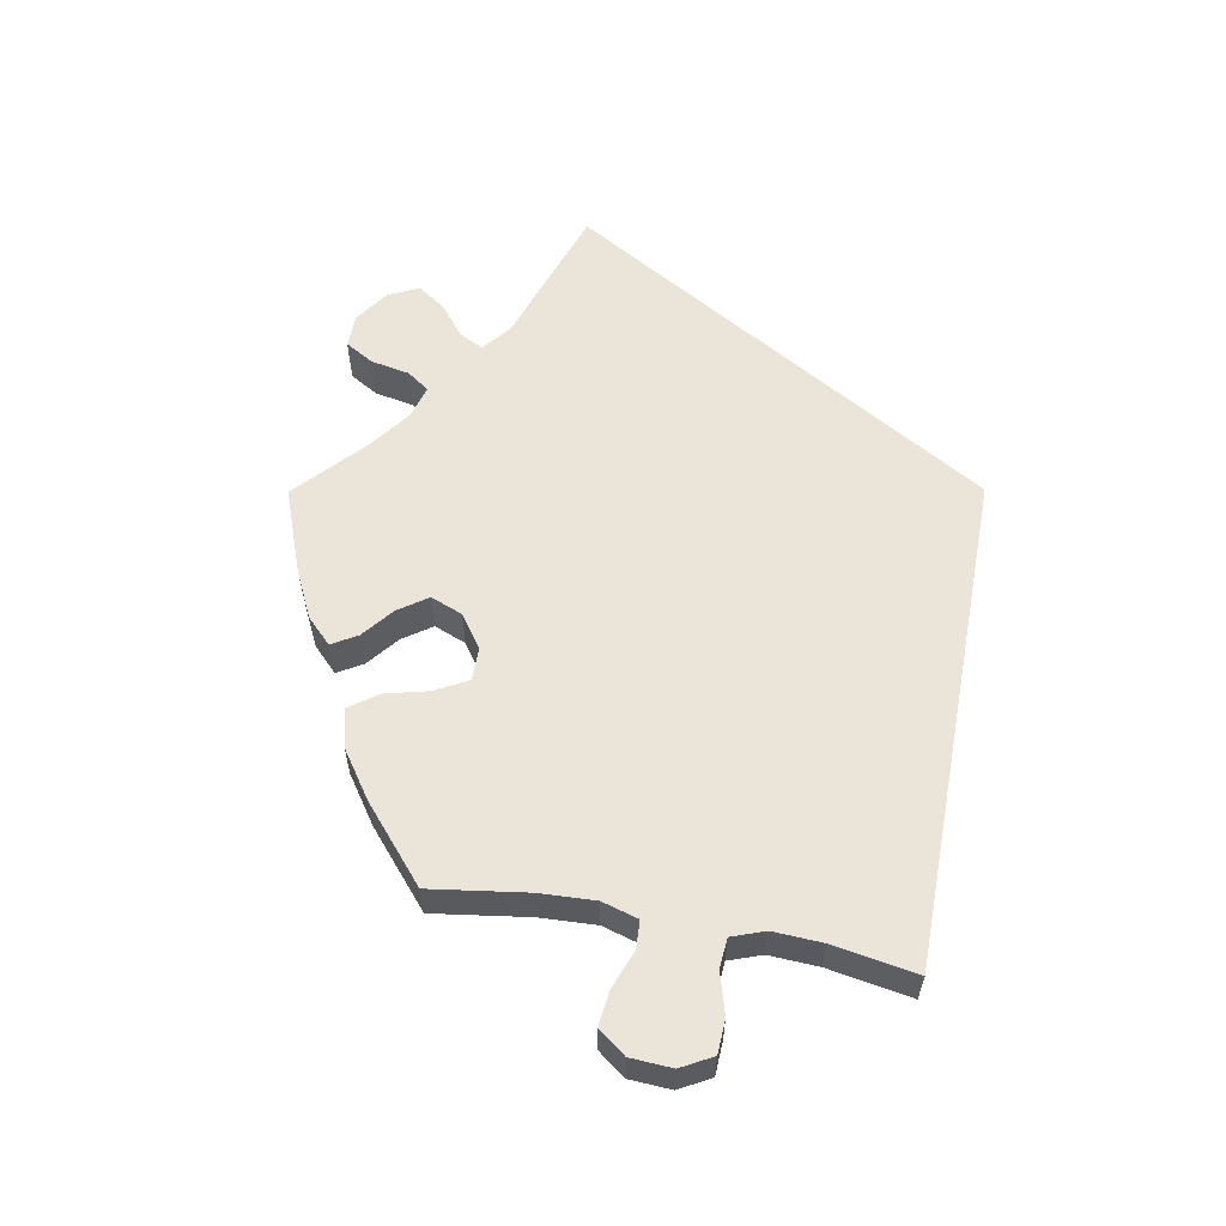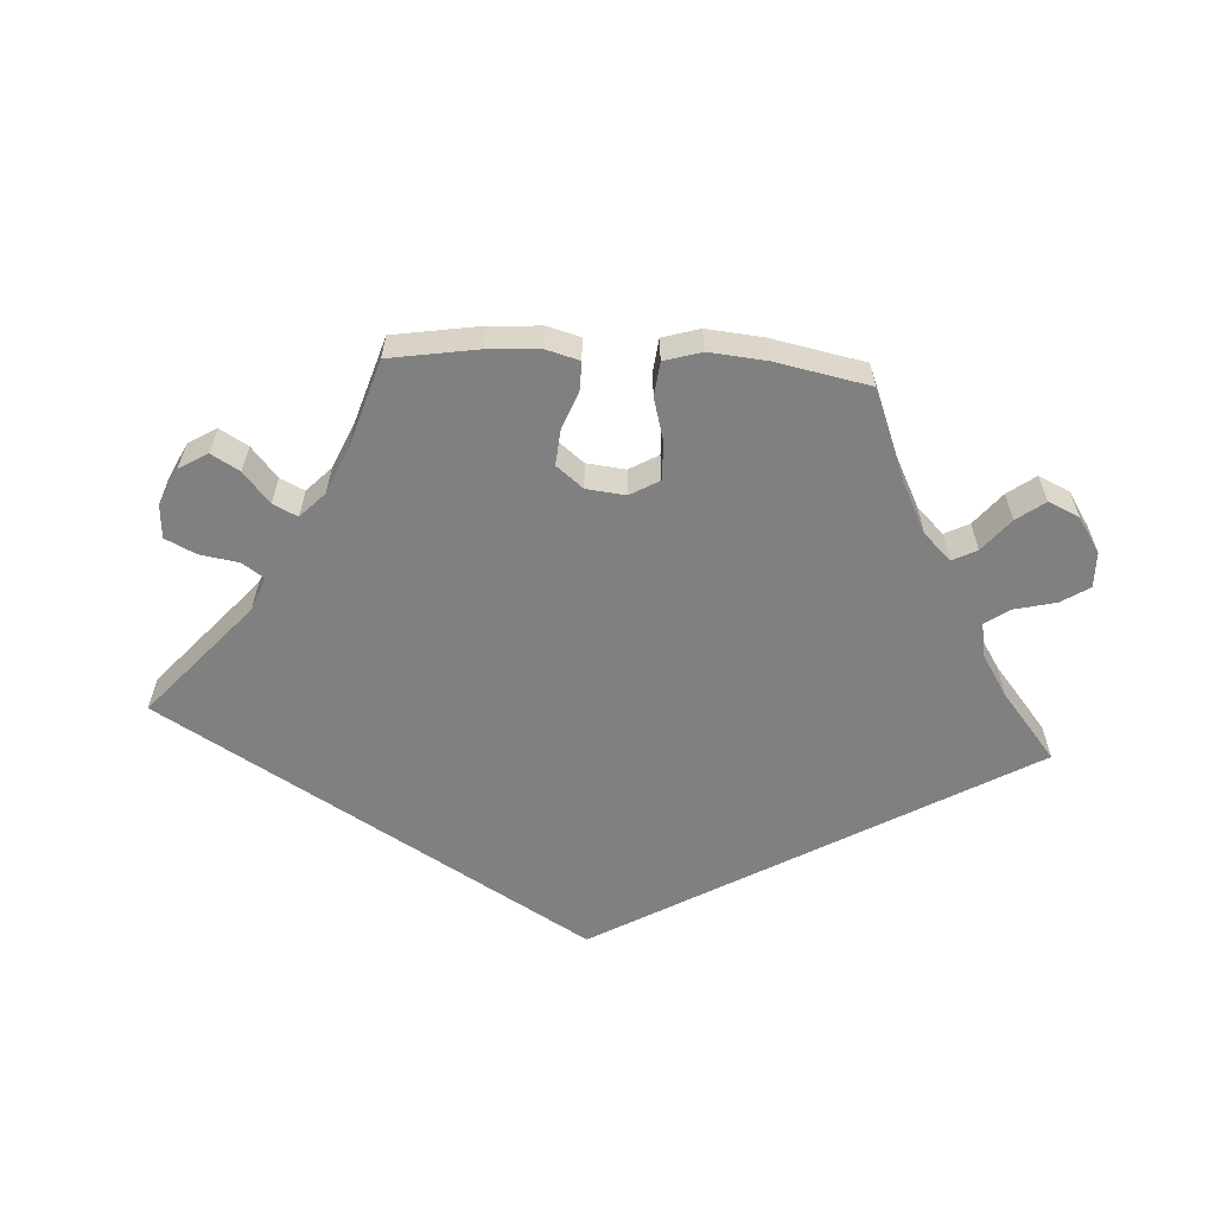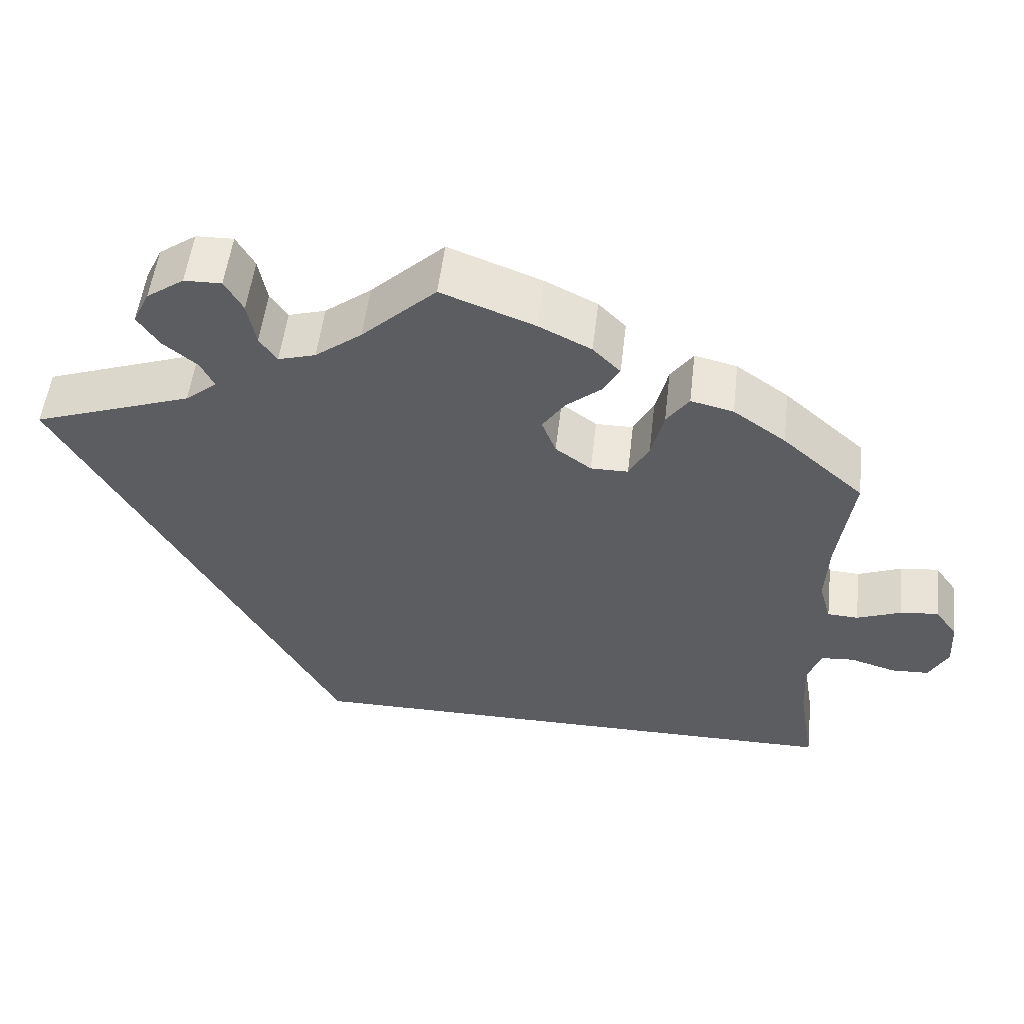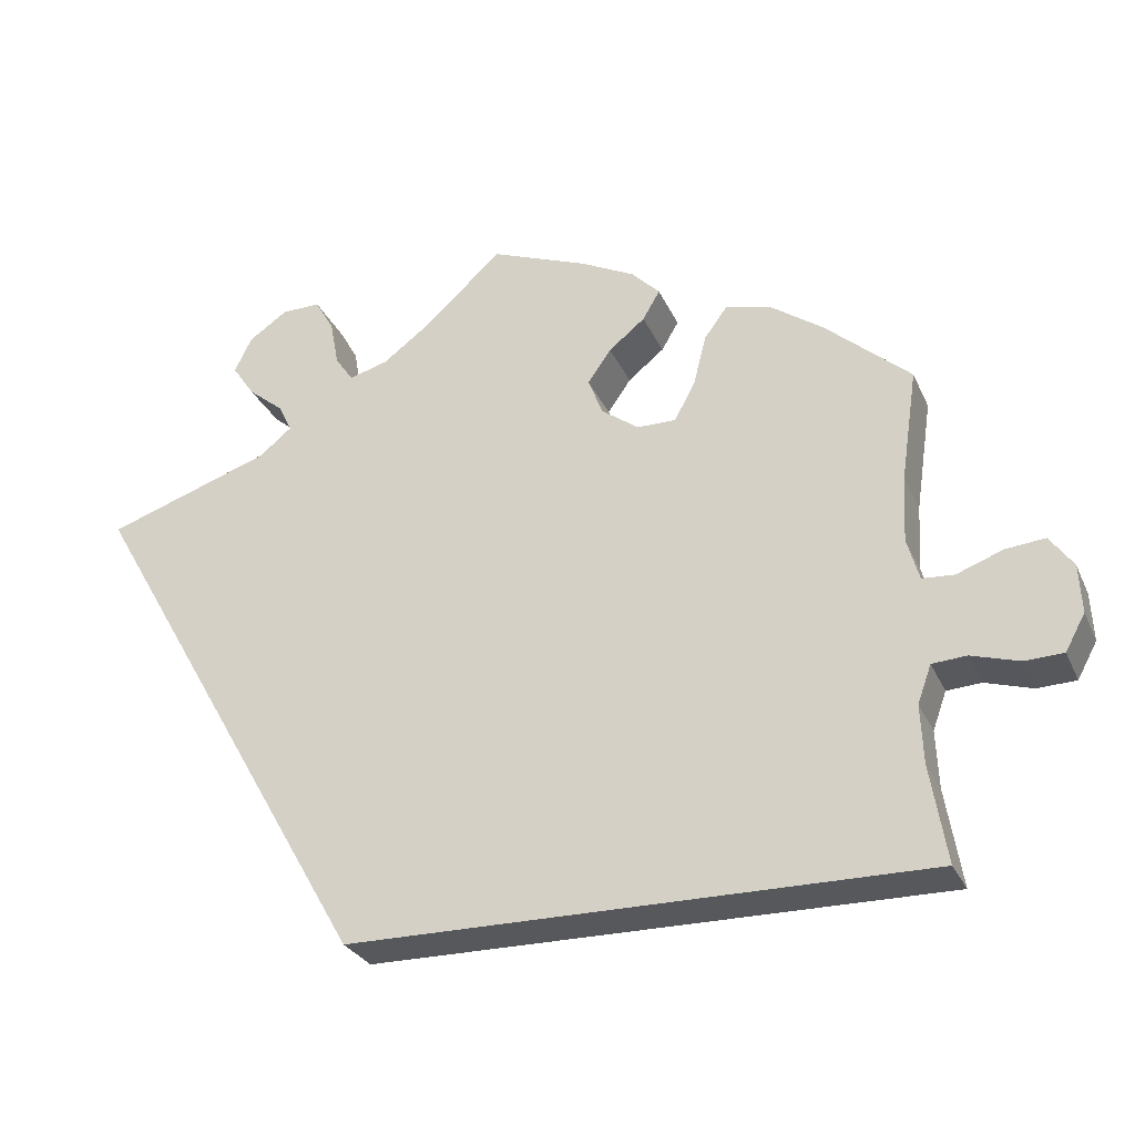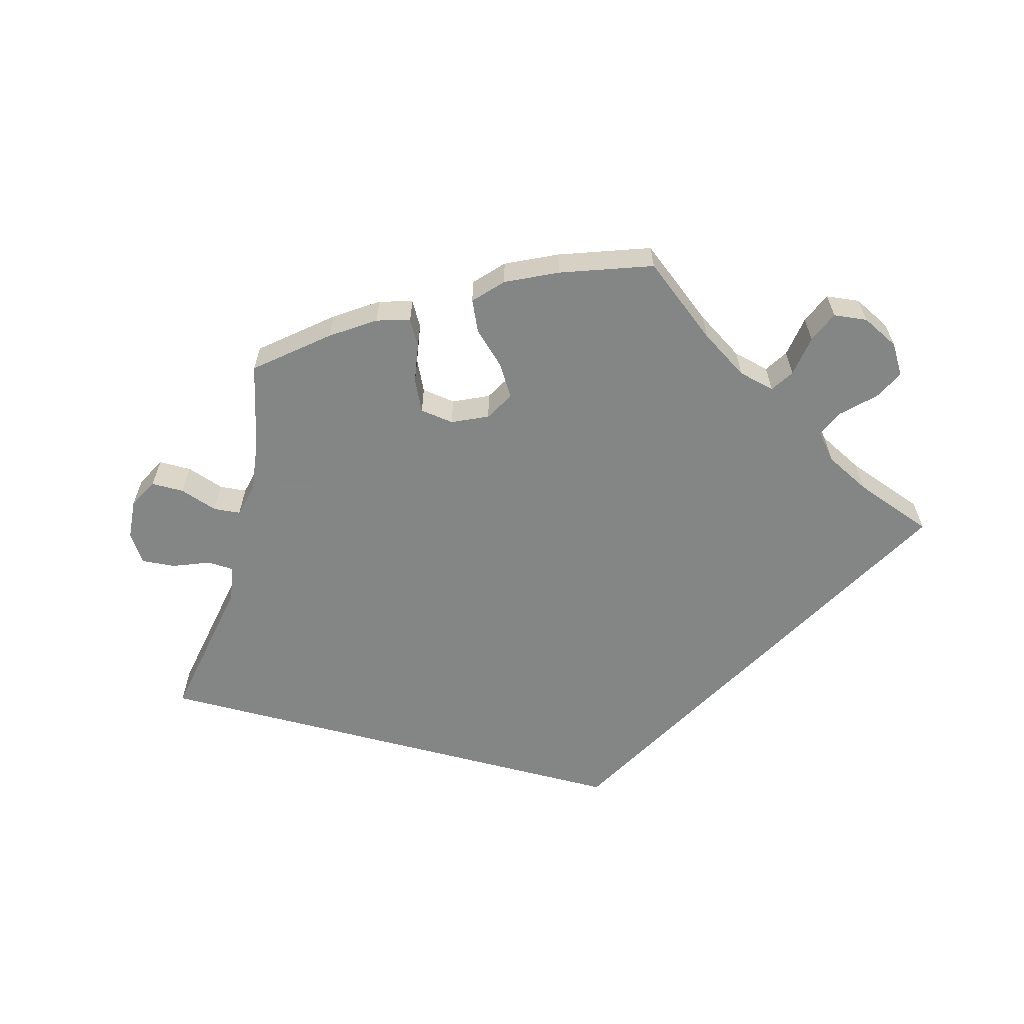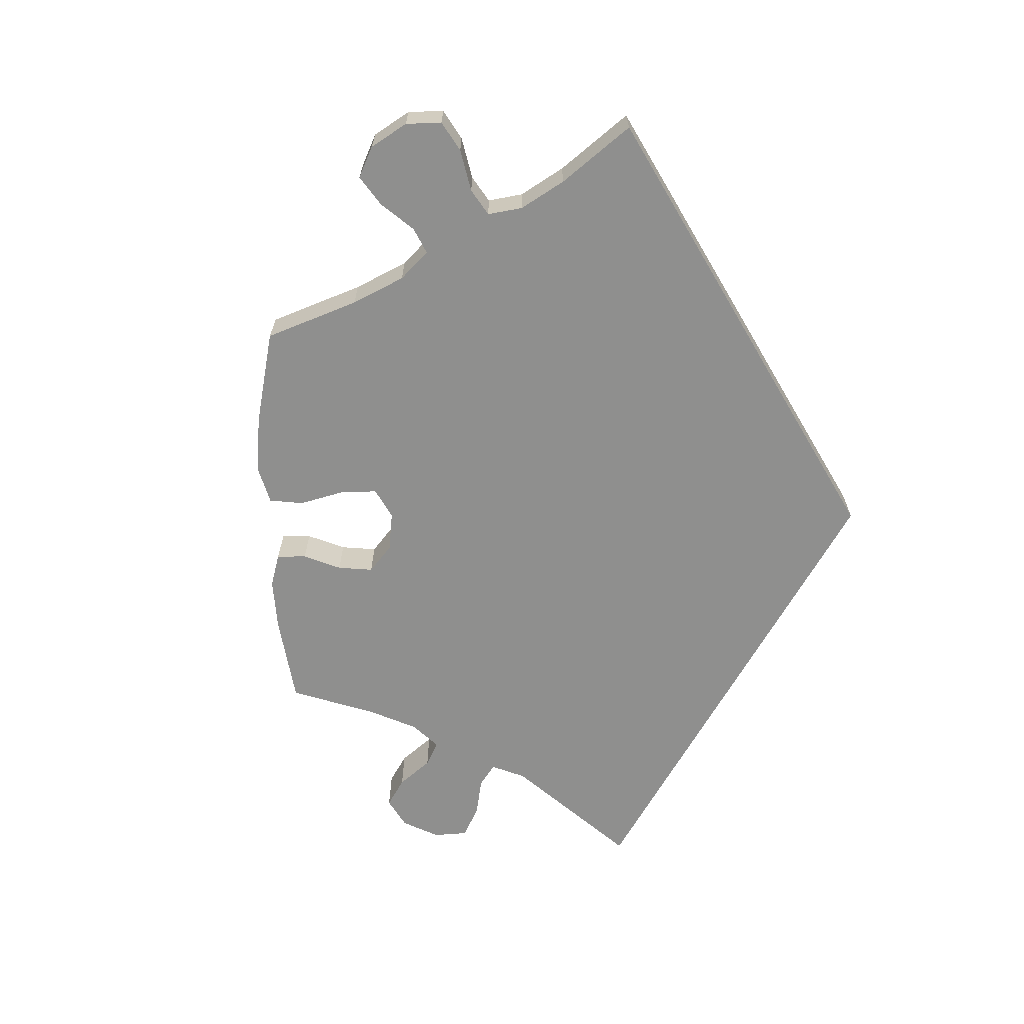
<metadata>
{"format":"obj","ext":"obj","renderer":"f3d","projection":"perspective","resolution":1024,"background":"white","views":[{"elev":58.9,"azim":100.6,"up":"+Y"},{"elev":-60.2,"azim":26.3,"up":"+Y"},{"elev":52.5,"azim":6.6,"up":"+Z"},{"elev":-28.1,"azim":20.6,"up":"+Z"},{"elev":-61.6,"azim":45.2,"up":"+Y"},{"elev":-65.2,"azim":120.7,"up":"+Y"}]}
</metadata>
<code>
v 0.482 0.07 0.161
v 0.478 0.07 0.085
v 0.492 0.07 0.036
v 0.529 0.07 0.034
v 0.582 0.07 0.054
v 0.628 0.07 0.059
v 0.655 0.07 0.022
v 0.658 0.07 -0.034
v 0.635 0.07 -0.076
v 0.59 0.07 -0.078
v 0.535 0.07 -0.062
v 0.495 0.07 -0.065
v 0.479 0.07 -0.109
v 0.482 0.07 -0.176
v 0.501 0.07 -0.289
v -0.167 0.07 -0.289
v -0.501 0.07 0.289
v -0.309 0.07 0.355
v -0.271 0.07 0.386
v -0.287 0.07 0.418
v -0.328 0.07 0.451
v -0.354 0.07 0.489
v -0.334 0.07 0.53
v -0.289 0.07 0.561
v -0.244 0.07 0.562
v -0.222 0.07 0.524
v -0.212 0.07 0.471
v -0.191 0.07 0.441
v -0.146 0.07 0.454
v -0.09 0.07 0.496
v -0.001 0.07 0.578
v 0.111 0.07 0.536
v 0.174 0.07 0.505
v 0.207 0.07 0.472
v 0.187 0.07 0.438
v 0.145 0.07 0.404
v 0.118 0.07 0.365
v 0.135 0.07 0.322
v 0.178 0.07 0.291
v 0.223 0.07 0.291
v 0.247 0.07 0.335
v 0.262 0.07 0.394
v 0.289 0.07 0.431
v 0.34 0.07 0.419
v 0.403 0.07 0.375
v 0.501 0.07 0.29
v 0.482 0 0.161
v 0.478 0 0.085
v 0.492 0 0.036
v 0.529 0 0.034
v 0.582 0 0.054
v 0.628 0 0.059
v 0.655 0 0.022
v 0.658 0 -0.034
v 0.635 0 -0.076
v 0.59 0 -0.078
v 0.535 0 -0.062
v 0.495 0 -0.065
v 0.479 0 -0.109
v 0.482 0 -0.176
v 0.501 0 -0.289
v -0.167 0 -0.289
v -0.501 0 0.289
v -0.309 0 0.355
v -0.271 0 0.386
v -0.287 0 0.418
v -0.328 0 0.451
v -0.354 0 0.489
v -0.334 0 0.53
v -0.289 0 0.561
v -0.244 0 0.562
v -0.222 0 0.524
v -0.212 0 0.471
v -0.191 0 0.441
v -0.146 0 0.454
v -0.09 0 0.496
v -0.001 0 0.578
v 0.111 0 0.536
v 0.174 0 0.505
v 0.207 0 0.472
v 0.187 0 0.438
v 0.145 0 0.404
v 0.118 0 0.365
v 0.135 0 0.322
v 0.178 0 0.291
v 0.223 0 0.291
v 0.247 0 0.335
v 0.262 0 0.394
v 0.289 0 0.431
v 0.34 0 0.419
v 0.403 0 0.375
v 0.501 0 0.29
f 45 46 1
f 44 45 1 2
f 41 42 43 44
f 40 41 44 2
f 39 40 2 3
f 38 39 3
f 33 34 35 36
f 33 36 37
f 30 31 32 33
f 29 30 33 37
f 28 29 37 38
f 24 25 26 27
f 24 27 28
f 23 24 28
f 20 21 22 23
f 19 20 23 28
f 18 19 28 38
f 14 15 16 17
f 13 14 17 18
f 12 13 18 38
f 8 9 10 11
f 4 5 6 7
f 3 4 7 8
f 11 12 38 3
f 3 8 11
f 47 92 91
f 48 47 91 90
f 90 89 88 87
f 48 90 87 86
f 49 48 86 85
f 49 85 84
f 82 81 80 79
f 83 82 79
f 79 78 77 76
f 83 79 76 75
f 84 83 75 74
f 73 72 71 70
f 74 73 70
f 74 70 69
f 69 68 67 66
f 74 69 66 65
f 84 74 65 64
f 63 62 61 60
f 64 63 60 59
f 84 64 59 58
f 57 56 55 54
f 53 52 51 50
f 54 53 50 49
f 49 84 58 57
f 57 54 49
f 1 47 48 2
f 2 48 49 3
f 3 49 50 4
f 4 50 51 5
f 5 51 52 6
f 6 52 53 7
f 7 53 54 8
f 8 54 55 9
f 9 55 56 10
f 10 56 57 11
f 11 57 58 12
f 12 58 59 13
f 13 59 60 14
f 14 60 61 15
f 15 61 62 16
f 16 62 63 17
f 17 63 64 18
f 18 64 65 19
f 19 65 66 20
f 20 66 67 21
f 21 67 68 22
f 22 68 69 23
f 23 69 70 24
f 24 70 71 25
f 25 71 72 26
f 26 72 73 27
f 27 73 74 28
f 28 74 75 29
f 29 75 76 30
f 30 76 77 31
f 31 77 78 32
f 32 78 79 33
f 33 79 80 34
f 34 80 81 35
f 35 81 82 36
f 36 82 83 37
f 37 83 84 38
f 38 84 85 39
f 39 85 86 40
f 40 86 87 41
f 41 87 88 42
f 42 88 89 43
f 43 89 90 44
f 44 90 91 45
f 45 91 92 46
f 46 92 47 1

</code>
